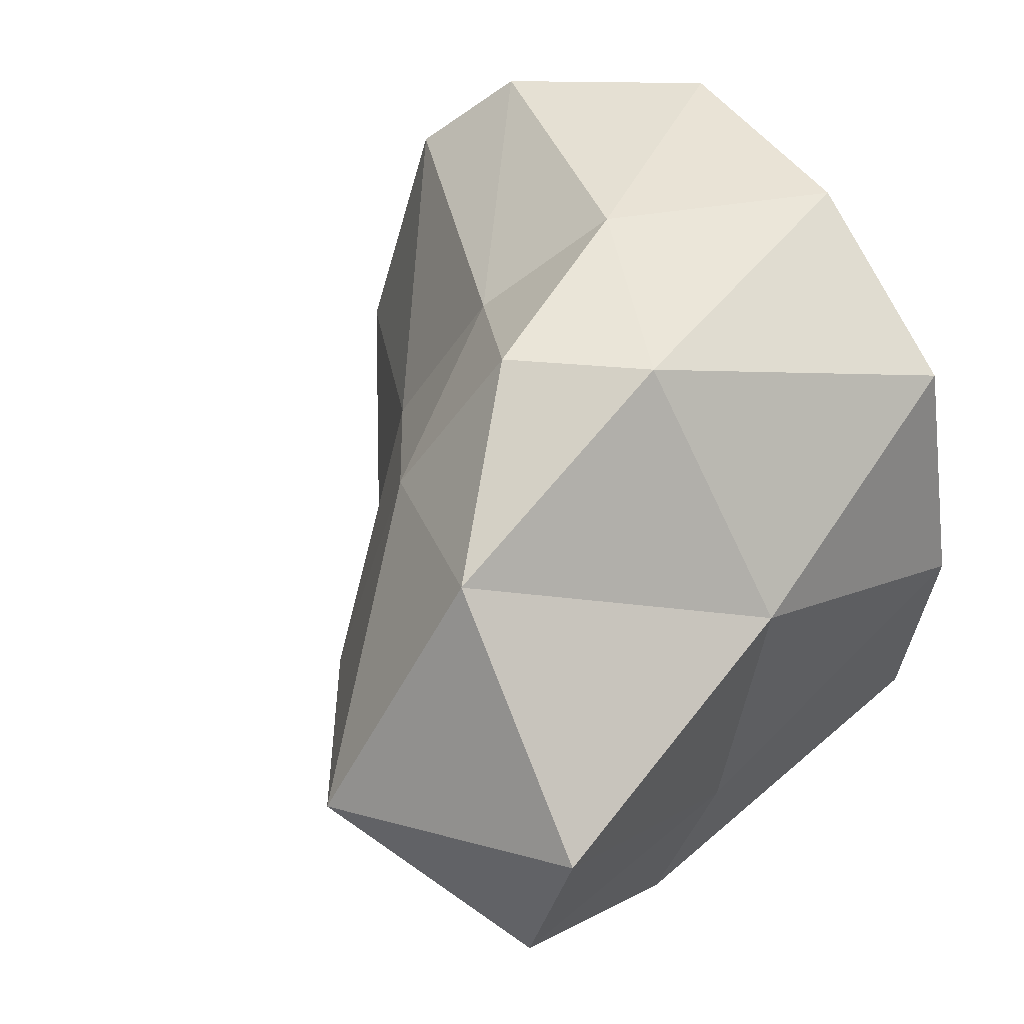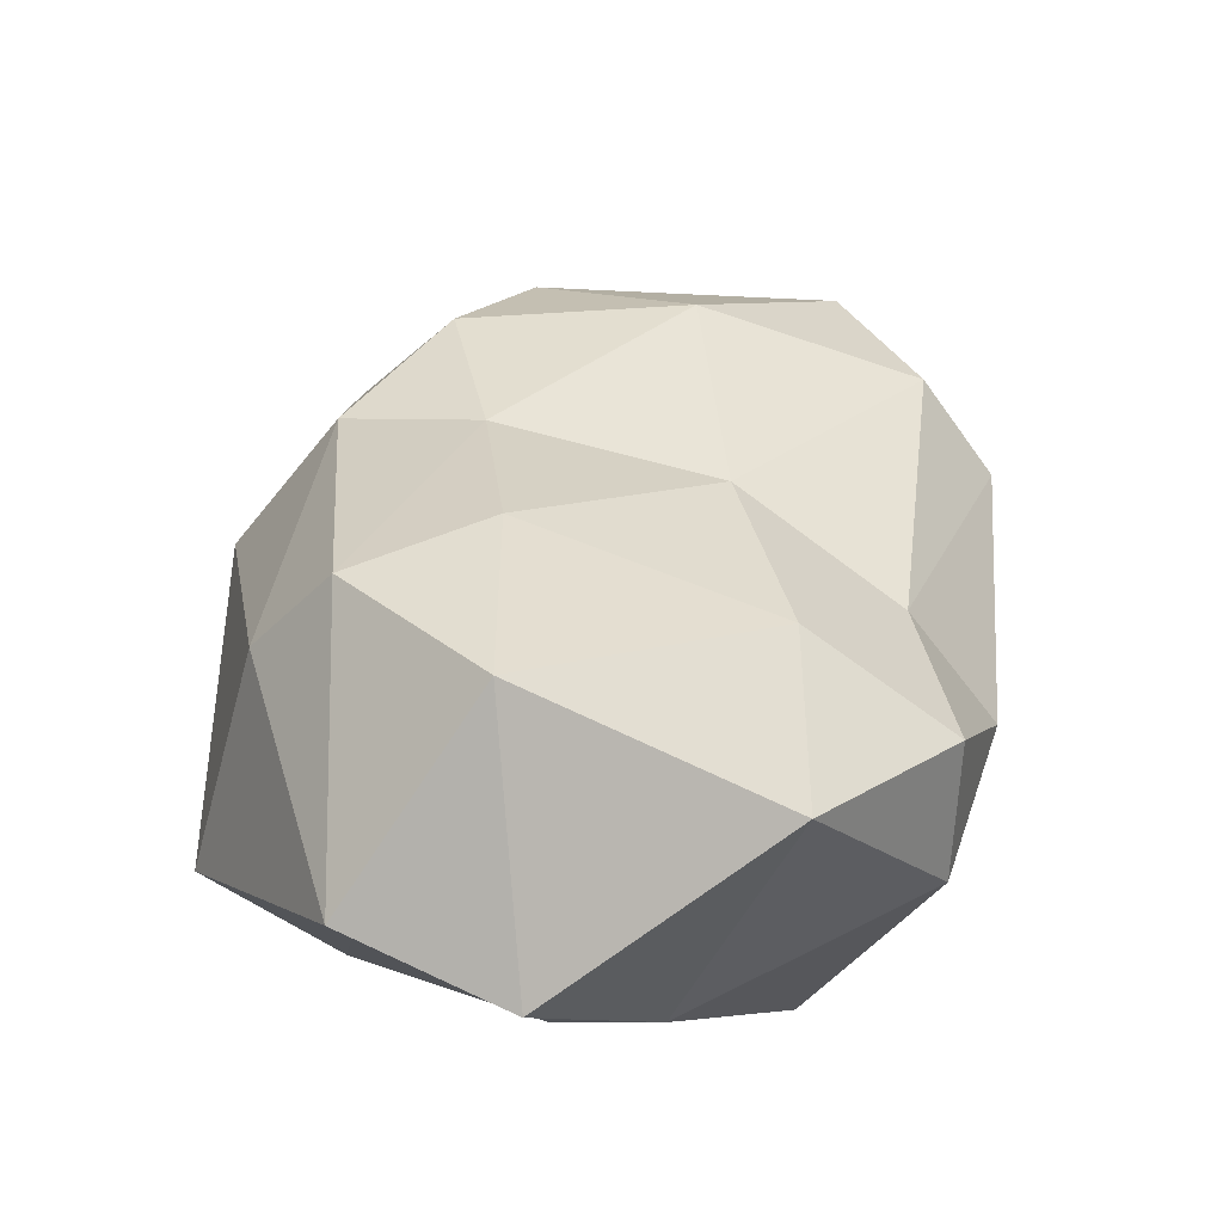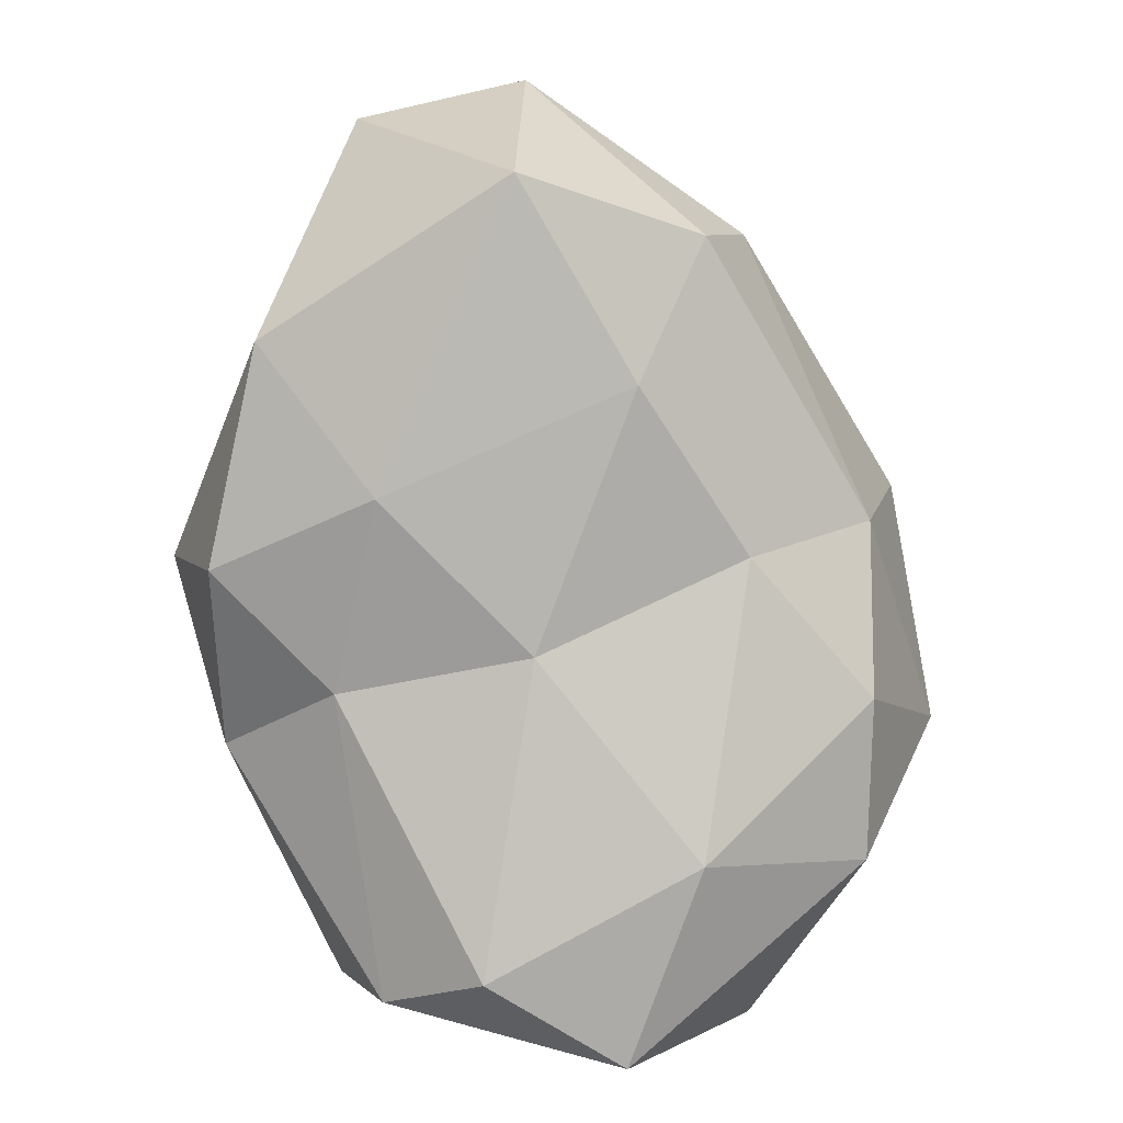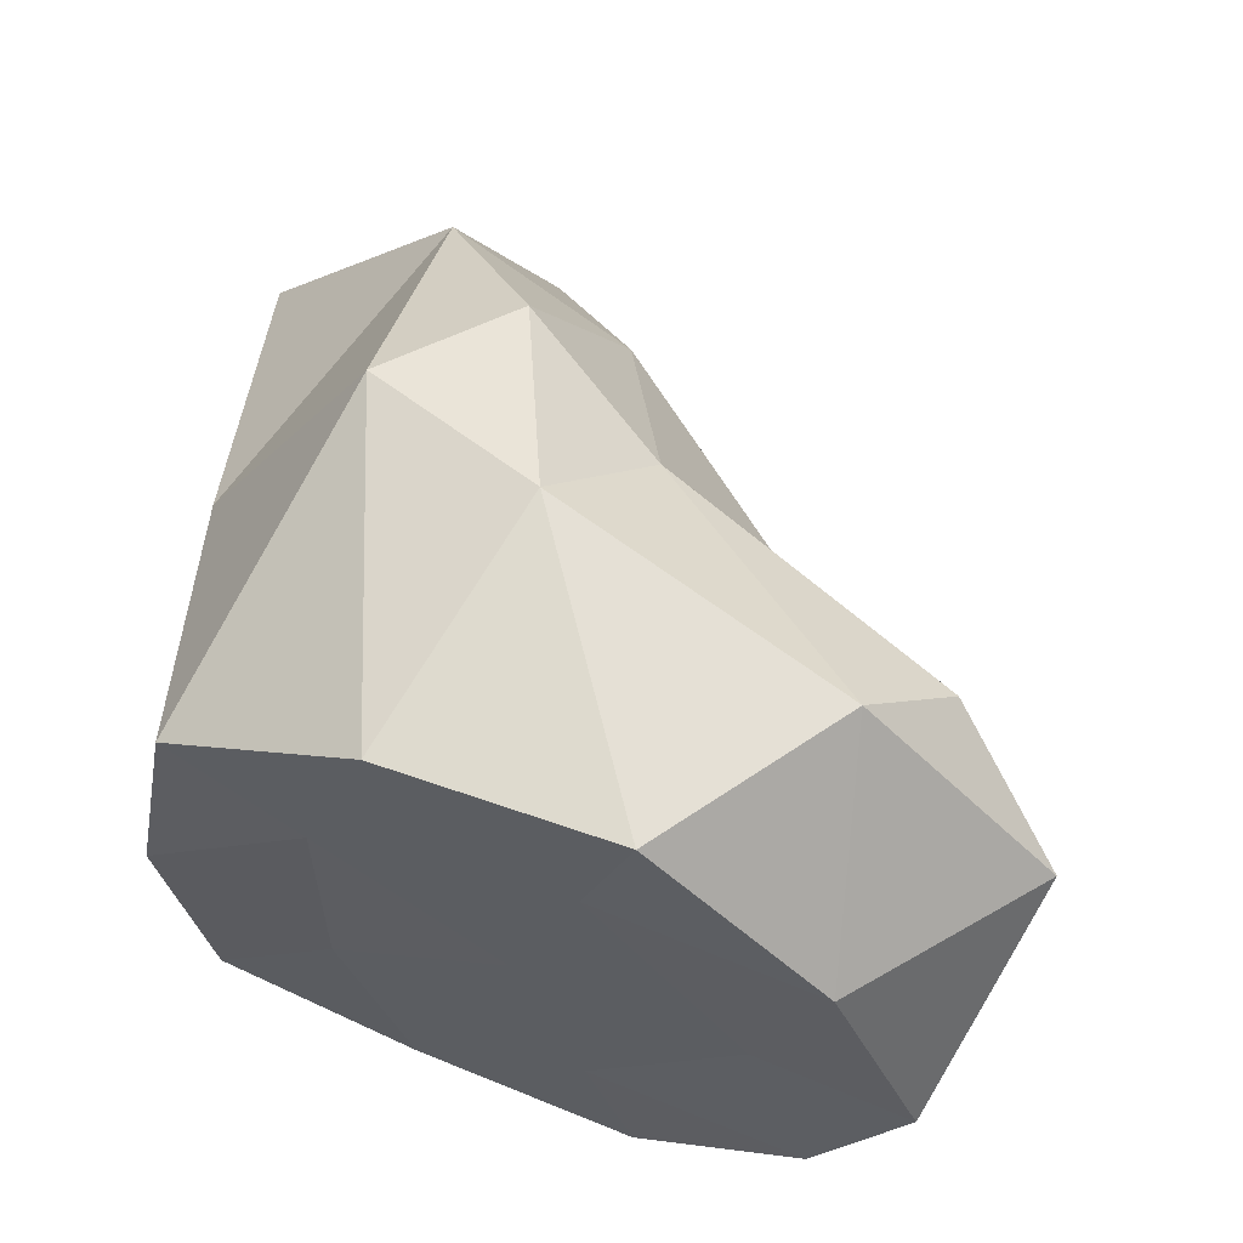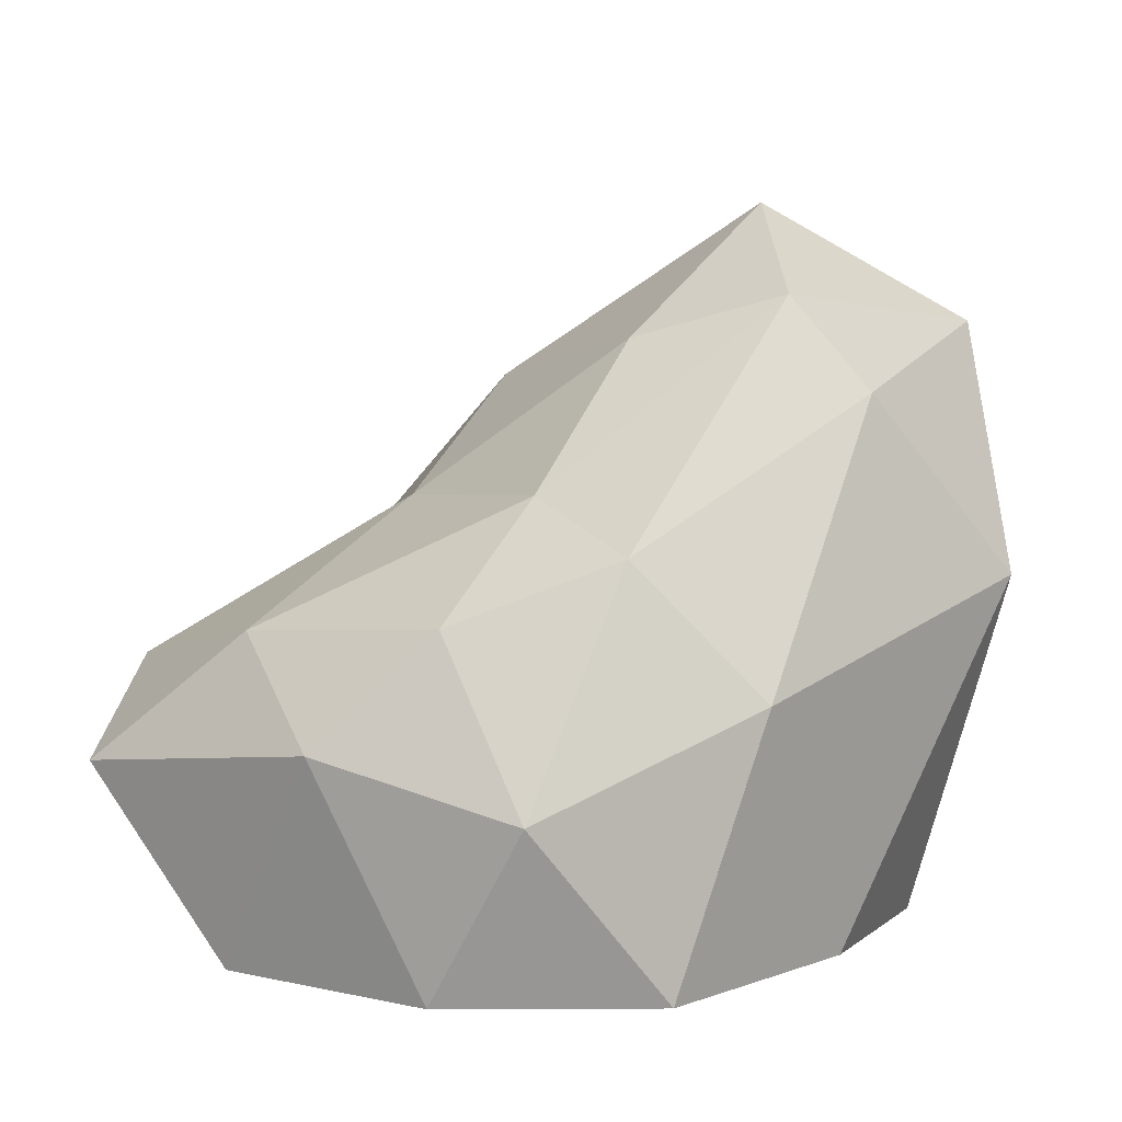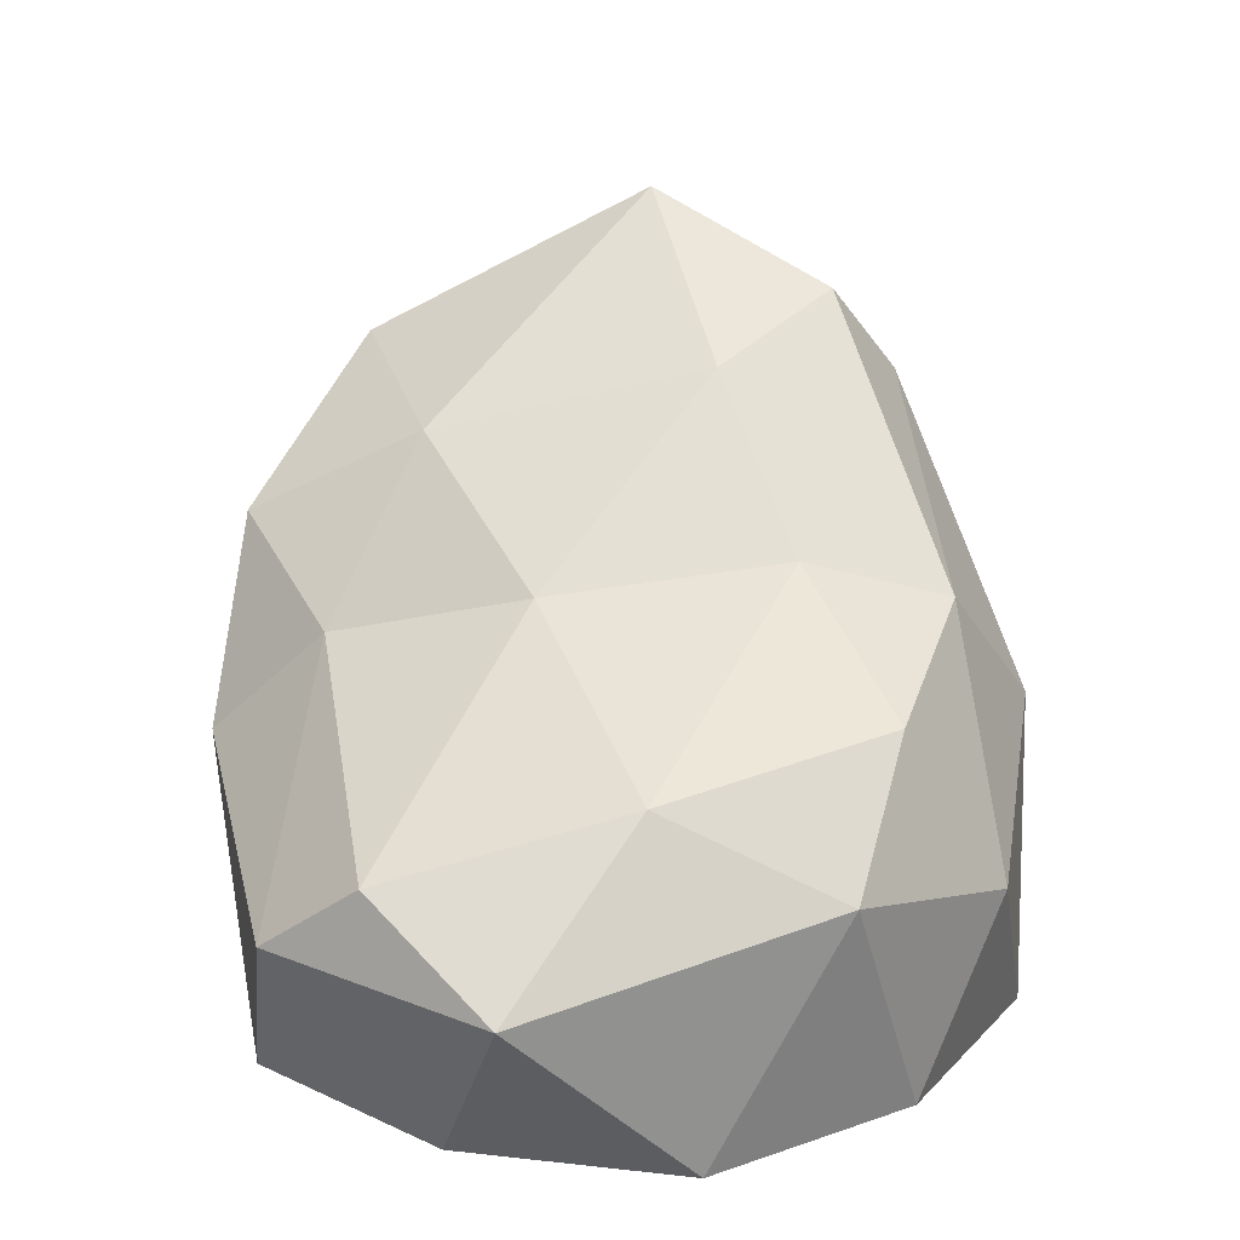
<metadata>
{"format":"obj","ext":"obj","renderer":"f3d","projection":"perspective","resolution":1024,"background":"white","views":[{"elev":41.9,"azim":-123.3,"up":"+Z"},{"elev":68.4,"azim":-82.8,"up":"+Y"},{"elev":59.4,"azim":60.1,"up":"+Y"},{"elev":62.6,"azim":21.3,"up":"+Z"},{"elev":9.7,"azim":141.9,"up":"+Y"},{"elev":20.1,"azim":79.7,"up":"+Y"}]}
</metadata>
<code>
o rock
v -0.05785 -0.05297 -0.03902
v -0.7753 -0.08444 -0.6184
v 0.2185 -0.05297 -0.8897
v 0.8312 -0.06413 -0.03923
v 0.2187 -0.05297 0.8117
v -0.7815 -0.05297 0.4867
v -0.4823 1.229 -0.7538
v 0.5587 0.7651 -0.5038
v 0.6496 0.545 0.6155
v -0.415 0.9917 0.7485
v -1.203 1.314 -0.082
v -0.1652 1.338 -0.2656
v 0.1046 -0.05297 -0.539
v -0.4868 -0.05389 -0.3481
v -0.3207 -0.05297 -0.848
v -0.881 -0.08352 -0.09987
v -0.4832 -0.05297 0.27
v 0.4679 -0.05297 -0.03902
v 0.6252 -0.0637 -0.5392
v 0.1046 -0.05297 0.461
v 0.6239 -0.06643 0.4607
v -0.3207 -0.05297 0.77
v -0.9049 0.6444 -0.5198
v -1.009 0.6101 0.1868
v -0.004241 0.5954 -0.9471
v -0.8476 0.7819 -0.8634
v 0.8084 0.4931 -0.3506
v 0.5185 0.3693 -0.7511
v 0.5022 0.3644 0.8133
v 0.9351 0.3584 0.39
v -0.6521 0.7284 0.7606
v -0.211 0.5543 0.8579
v -1.079 1.348 -0.4861
v 0.203 0.9087 -0.7088
v 0.704 0.6939 0.05319
v -0.06467 0.8192 0.6128
v -0.7317 1.31 0.4336
v -0.3848 1.448 -0.5754
v -0.6306 1.643 -0.2076
v 0.1949 1.007 -0.3667
v 0.1441 0.9428 0.1878
v -0.275 1.198 0.3663
f 1 14 13
f 2 14 16
f 1 13 18
f 1 18 20
f 1 20 17
f 2 16 23
f 3 15 25
f 4 19 27
f 5 21 29
f 6 22 31
f 2 23 26
f 3 25 28
f 4 27 30
f 5 29 32
f 6 31 24
f 7 33 38
f 8 34 40
f 9 35 41
f 10 36 42
f 11 37 39
f 39 42 12
f 39 37 42
f 37 10 42
f 42 41 12
f 42 36 41
f 36 9 41
f 41 40 12
f 41 35 40
f 35 8 40
f 40 38 12
f 40 34 38
f 34 7 38
f 38 39 12
f 38 33 39
f 33 11 39
f 24 37 11
f 24 31 37
f 31 10 37
f 32 36 10
f 32 29 36
f 29 9 36
f 30 35 9
f 30 27 35
f 27 8 35
f 28 34 8
f 28 25 34
f 25 7 34
f 26 33 7
f 26 23 33
f 23 11 33
f 31 32 10
f 31 22 32
f 22 5 32
f 29 30 9
f 29 21 30
f 21 4 30
f 27 28 8
f 27 19 28
f 19 3 28
f 25 26 7
f 25 15 26
f 15 2 26
f 23 24 11
f 23 16 24
f 16 6 24
f 17 22 6
f 17 20 22
f 20 5 22
f 20 21 5
f 20 18 21
f 18 4 21
f 18 19 4
f 18 13 19
f 13 3 19
f 16 17 6
f 16 14 17
f 14 1 17
f 13 15 3
f 13 14 15
f 14 2 15

</code>
